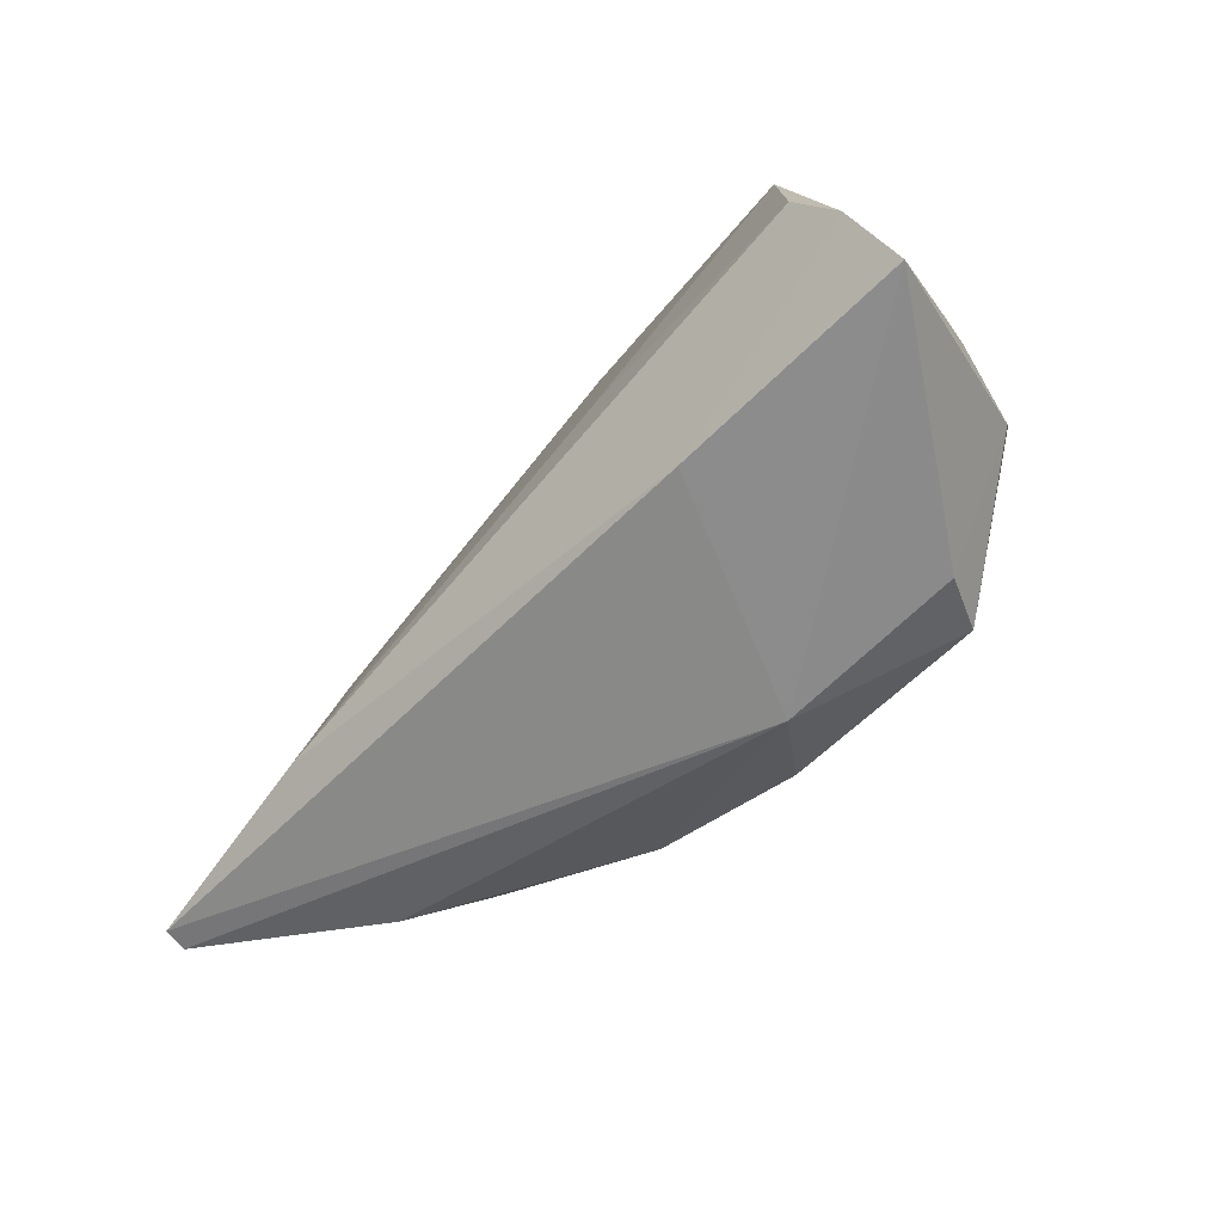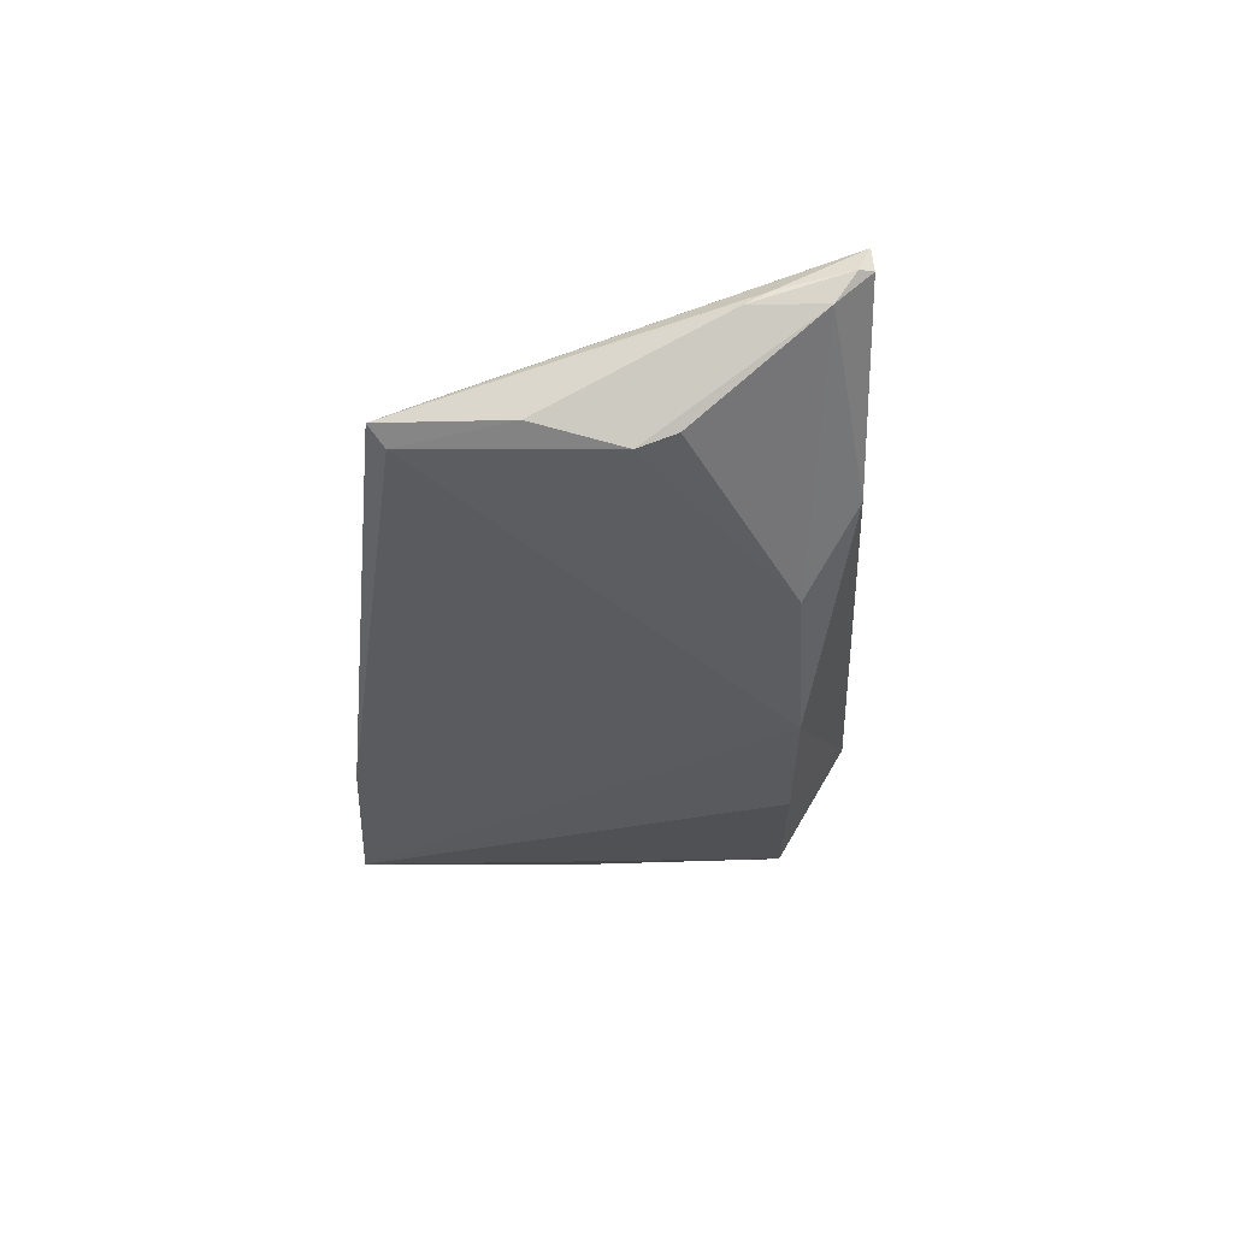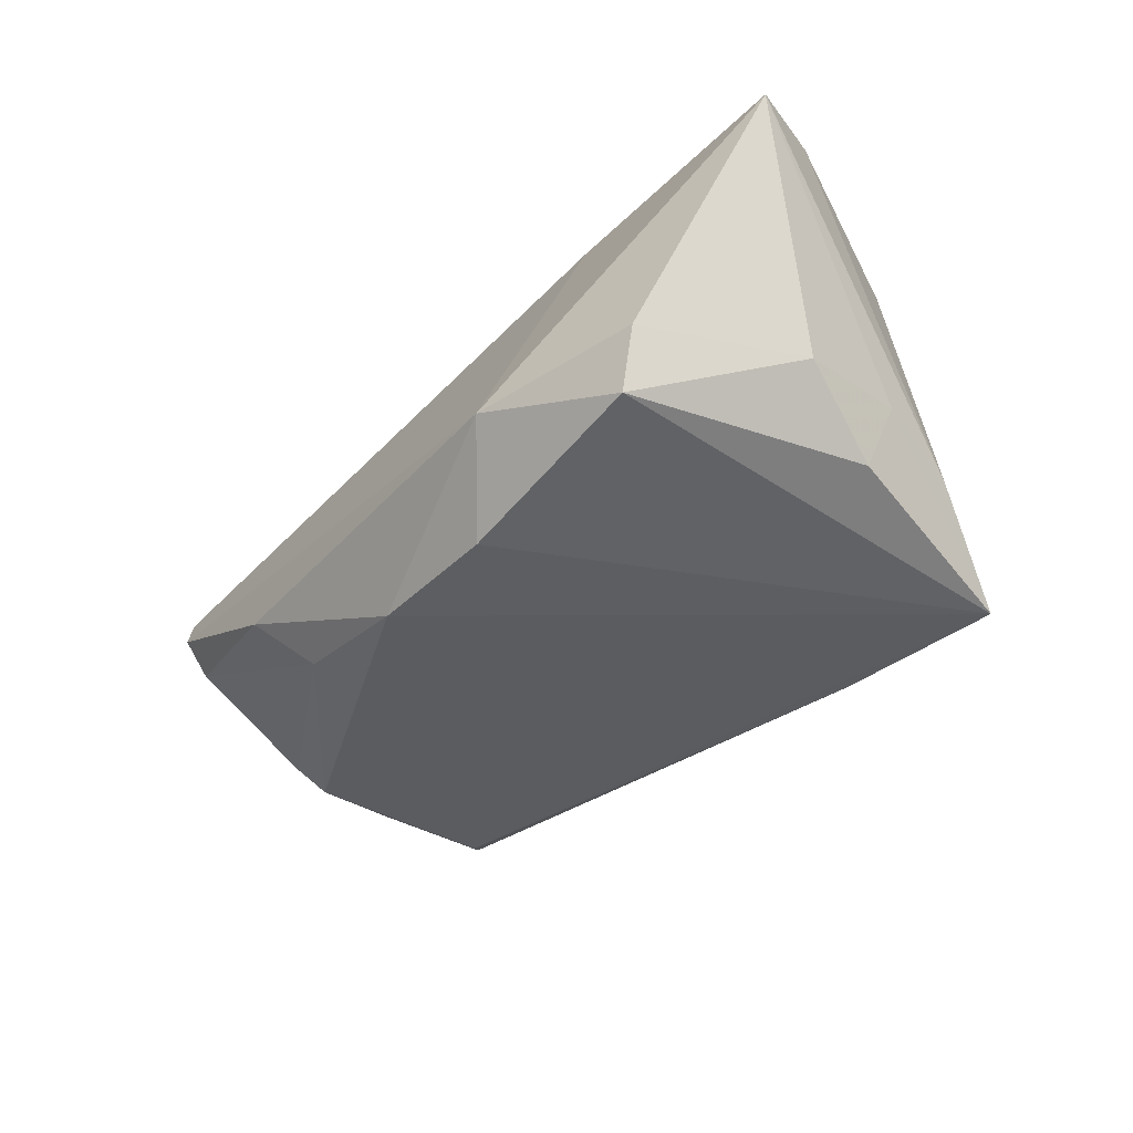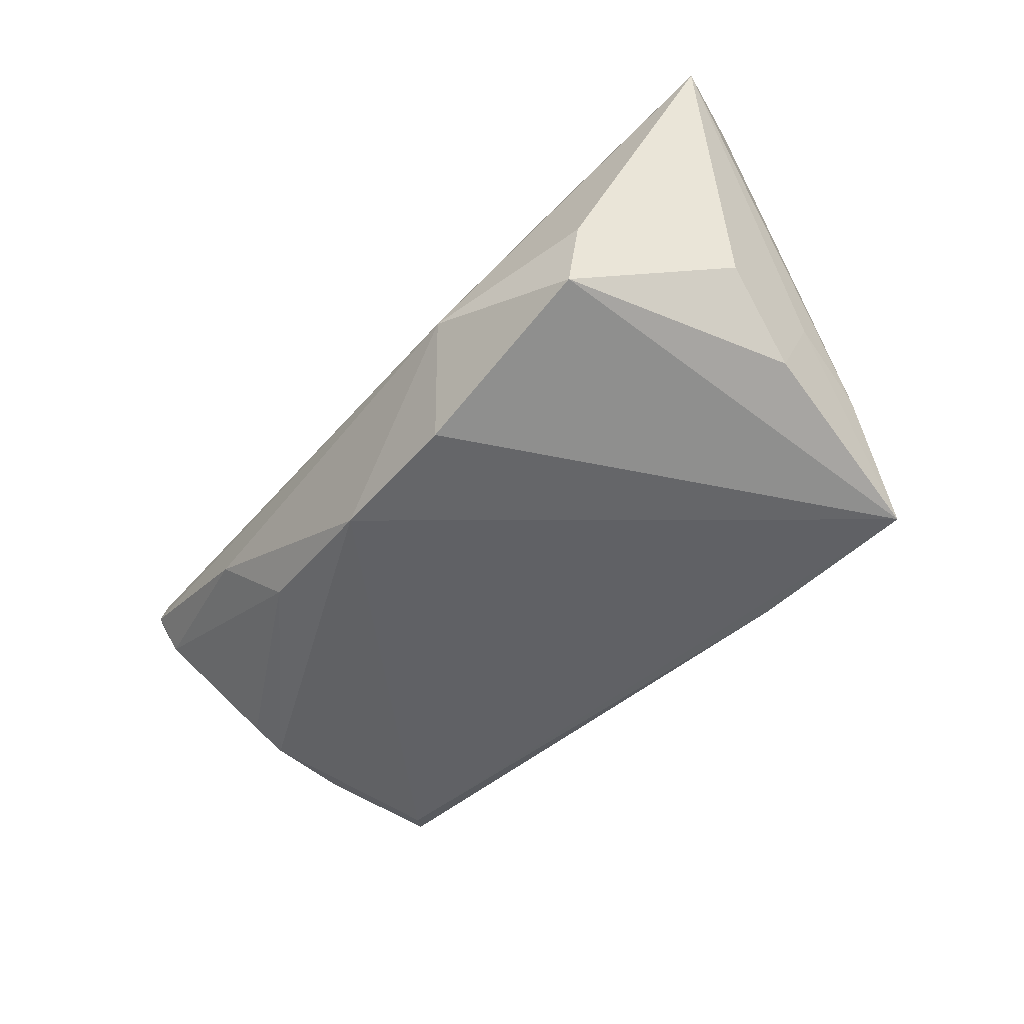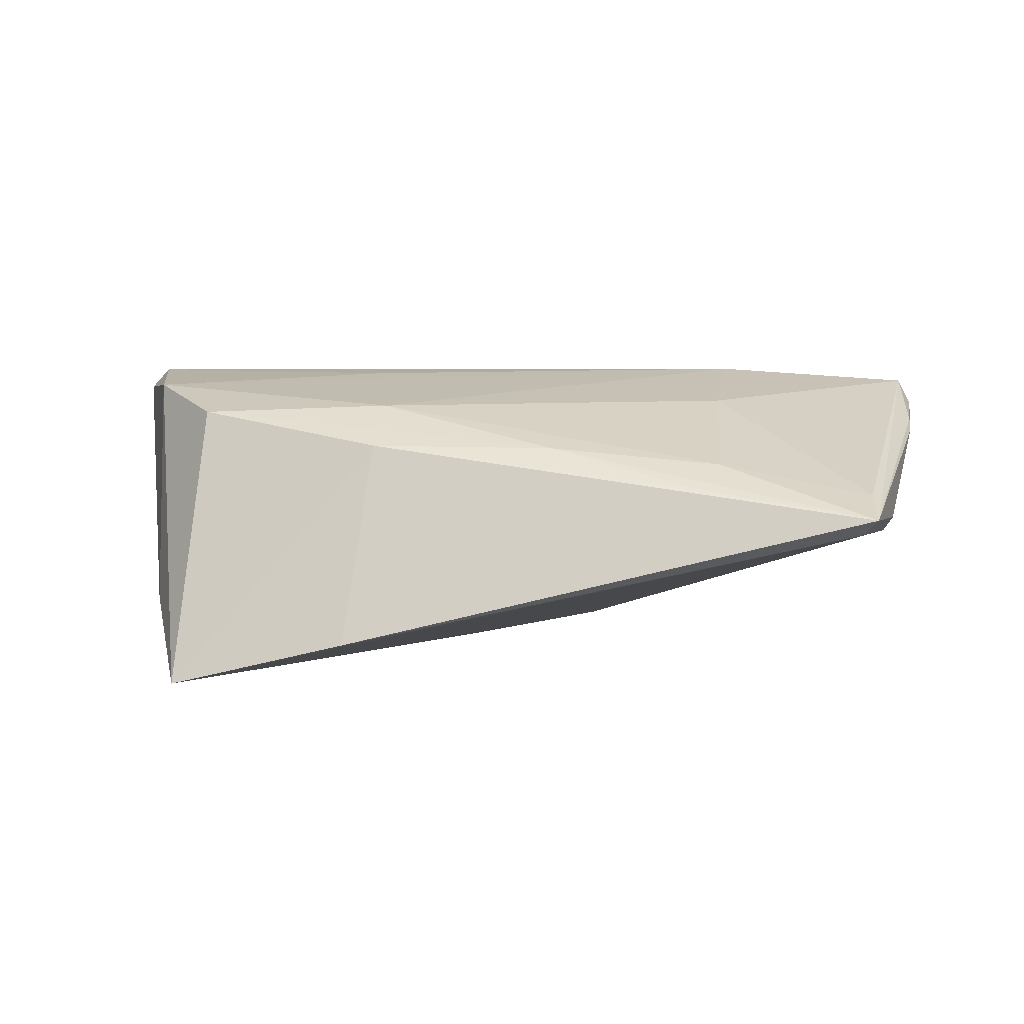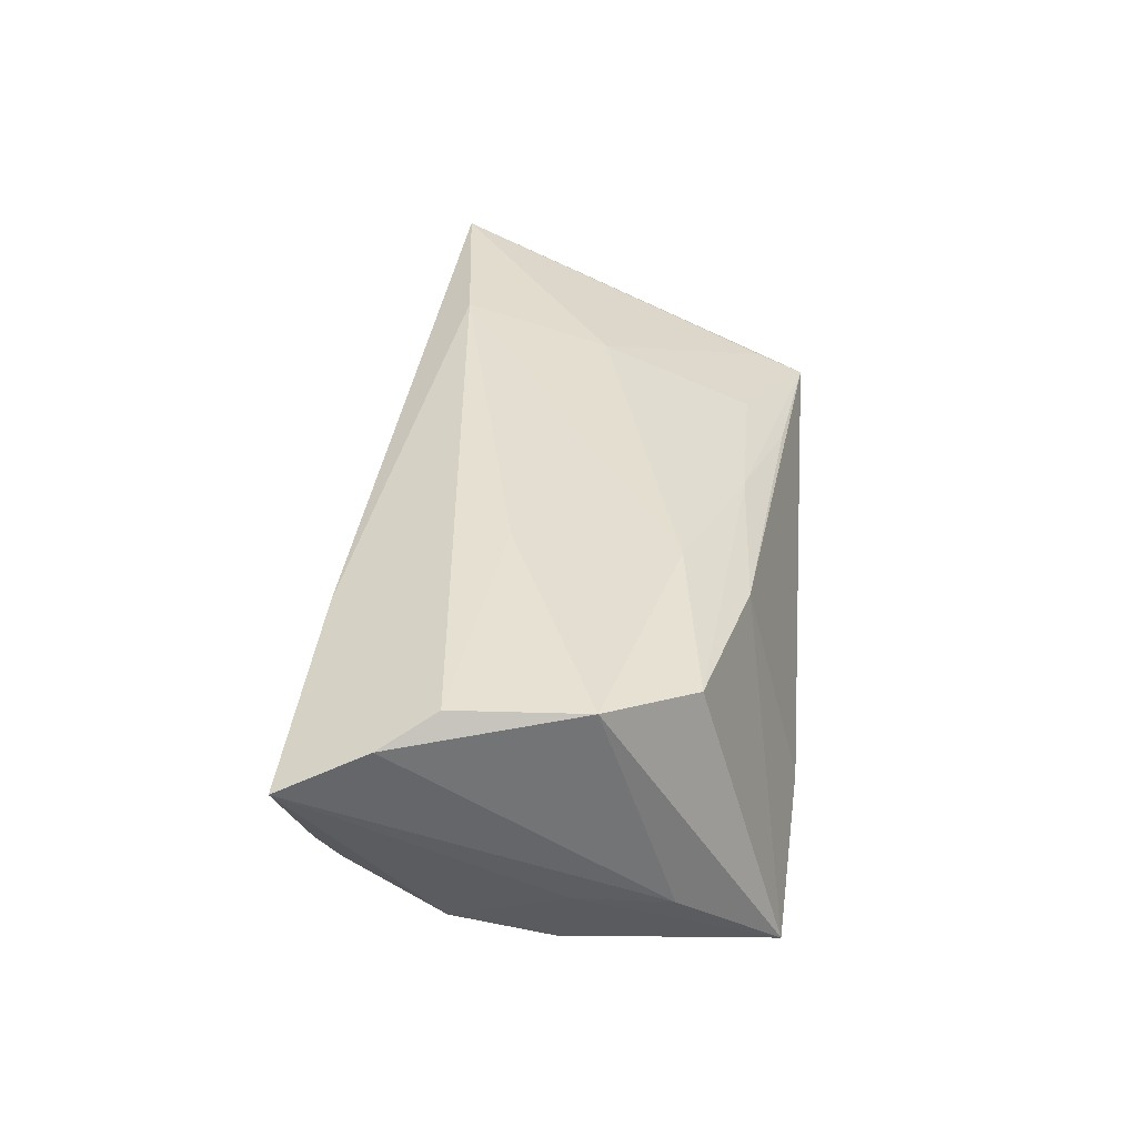
<metadata>
{"format":"obj","ext":"obj","renderer":"f3d","projection":"perspective","resolution":1024,"background":"white","views":[{"elev":-59.9,"azim":49.8,"up":"+Y"},{"elev":-20.2,"azim":-96.4,"up":"+Z"},{"elev":-50.5,"azim":44.7,"up":"+Z"},{"elev":-65.1,"azim":43.4,"up":"+Z"},{"elev":4.2,"azim":-176.3,"up":"+Z"},{"elev":37.4,"azim":94.7,"up":"+Z"}]}
</metadata>
<code>
v -0.04383 -0.02058 -0.0003781
v 0.0006811 -0.02036 -0.02166
v -0.0649 -0.007263 0.01282
v -0.05383 0.03031 -0.001409
v -0.01779 -0.01824 -0.01785
v 0.009065 -0.02896 -0.01199
v -0.06554 -0.01341 0.01137
v 0.03186 -0.02629 -0.01452
v 0.04322 0.009026 0.01787
v -0.05933 0.01711 -2.256e-05
v 0.03716 0.03099 -0.02166
v -0.01311 0.02426 0.009493
v 0.02789 -0.02397 -0.02166
v 0.05075 -0.01417 0.01745
v 0.01011 0.01691 0.01505
v 0.01379 -0.003441 0.01953
v 0.01412 0.03246 -0.01613
v 0.04369 0.006128 -0.01013
v -0.05541 0.0261 0.003514
v -0.03788 -0.01453 0.02023
v -0.03269 0.02952 0.004369
v -0.06023 0.001386 -0.0009886
v -0.06536 -0.01774 0.01535
v 0.04654 -0.007401 0.02016
v 0.02232 -0.02381 0.0147
v -0.05543 0.03246 0.0006409
v 0.04029 0.004116 -0.02026
v 0.01075 0.02529 0.009832
v -0.06611 -0.01589 0.01506
v 0.04331 -0.008391 -0.01449
v -0.06465 -0.01754 0.01842
v -0.03596 0.004593 0.01562
v 0.03437 0.02013 0.01422
v -0.03551 0.02438 0.007409
v -0.06466 -0.004404 0.01124
v 0.04189 0.01819 -0.01166
v 0.05343 -0.02513 0.01305
v -0.03664 -0.01497 -0.009543
v -0.05952 0.006024 -0.00273
f 2 6 5
f 2 5 11
f 39 5 38
f 6 23 1
f 1 5 6
f 1 38 5
f 17 26 28
f 28 11 17
f 33 11 28
f 4 26 17
f 17 11 4
f 4 11 5
f 4 5 39
f 35 26 10
f 10 4 39
f 26 4 10
f 3 35 29
f 3 26 35
f 9 11 33
f 27 11 18
f 30 18 37
f 27 18 30
f 25 6 37
f 7 23 29
f 7 1 23
f 38 1 7
f 29 35 7
f 7 10 39
f 35 10 7
f 16 20 24
f 24 9 16
f 16 9 20
f 11 9 36
f 37 18 36
f 36 18 11
f 13 6 2
f 27 30 13
f 2 11 13
f 13 11 27
f 33 28 12
f 20 9 15
f 15 32 20
f 15 9 33
f 33 12 15
f 26 3 31
f 31 3 29
f 20 32 31
f 29 23 31
f 31 25 20
f 31 23 6
f 6 25 31
f 39 38 22
f 22 7 39
f 38 7 22
f 37 36 14
f 14 36 9
f 14 9 24
f 14 25 37
f 24 20 14
f 20 25 14
f 8 30 37
f 8 13 30
f 37 6 8
f 6 13 8
f 21 28 26
f 26 12 21
f 21 12 28
f 34 12 26
f 32 15 34
f 34 15 12
f 26 31 19
f 19 31 32
f 19 34 26
f 32 34 19

</code>
